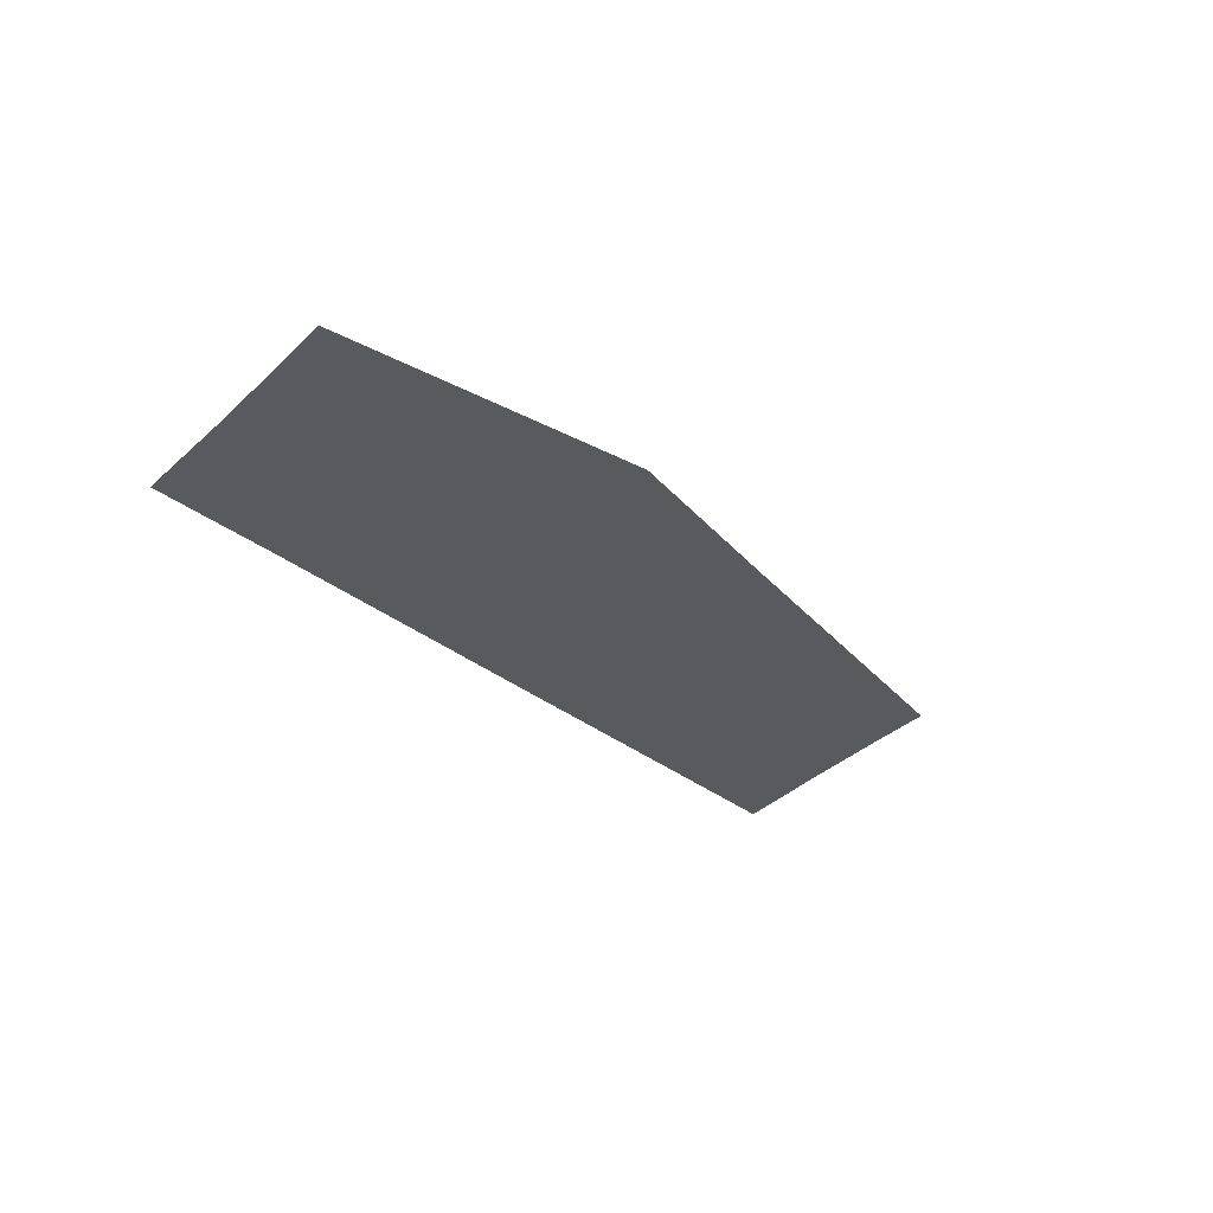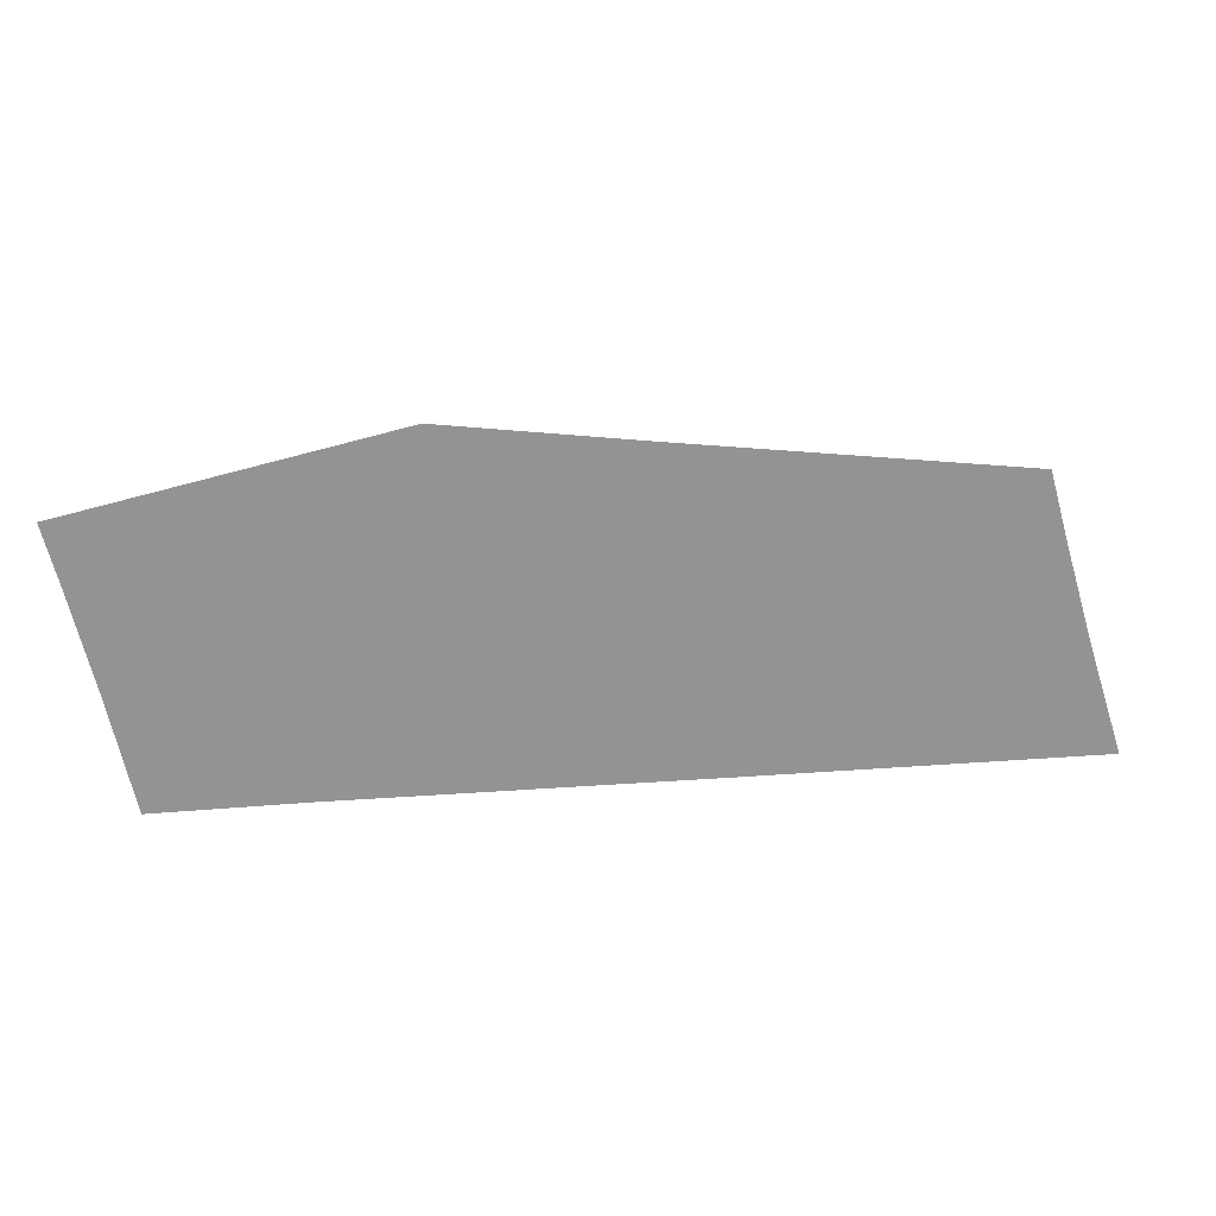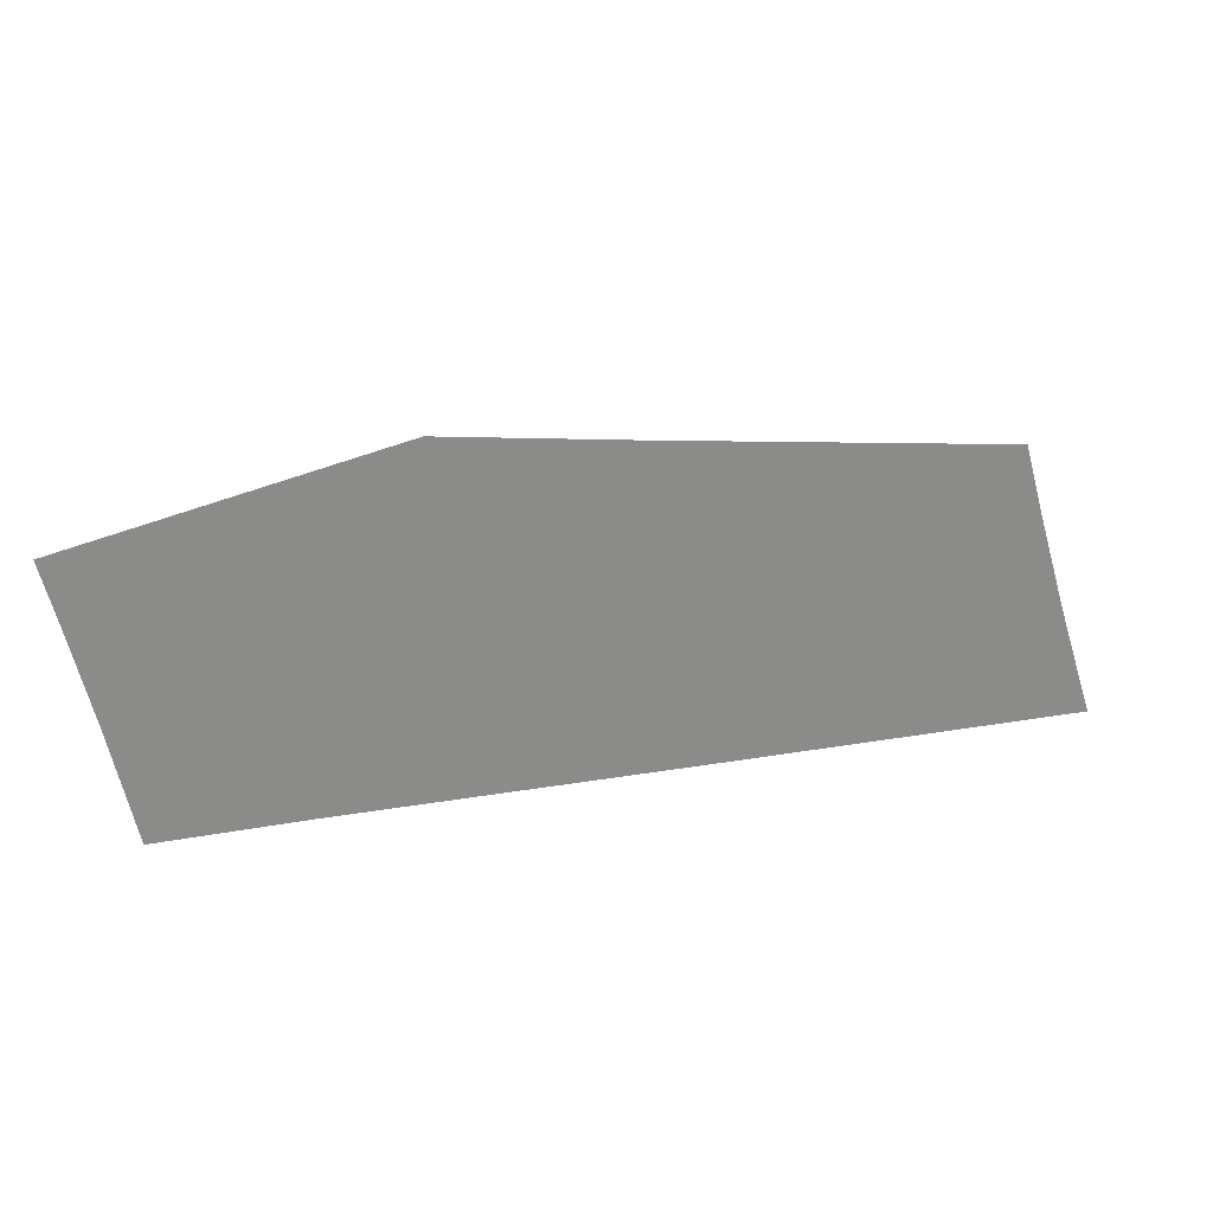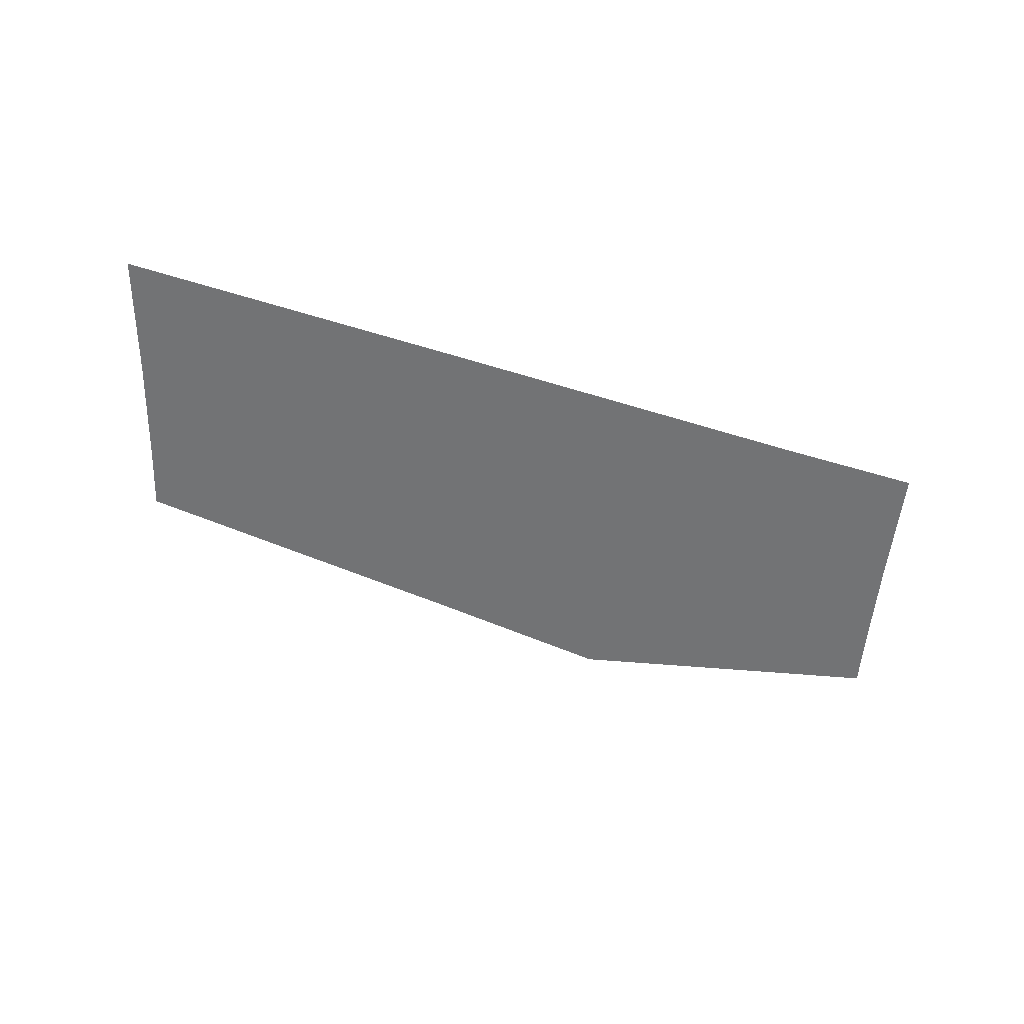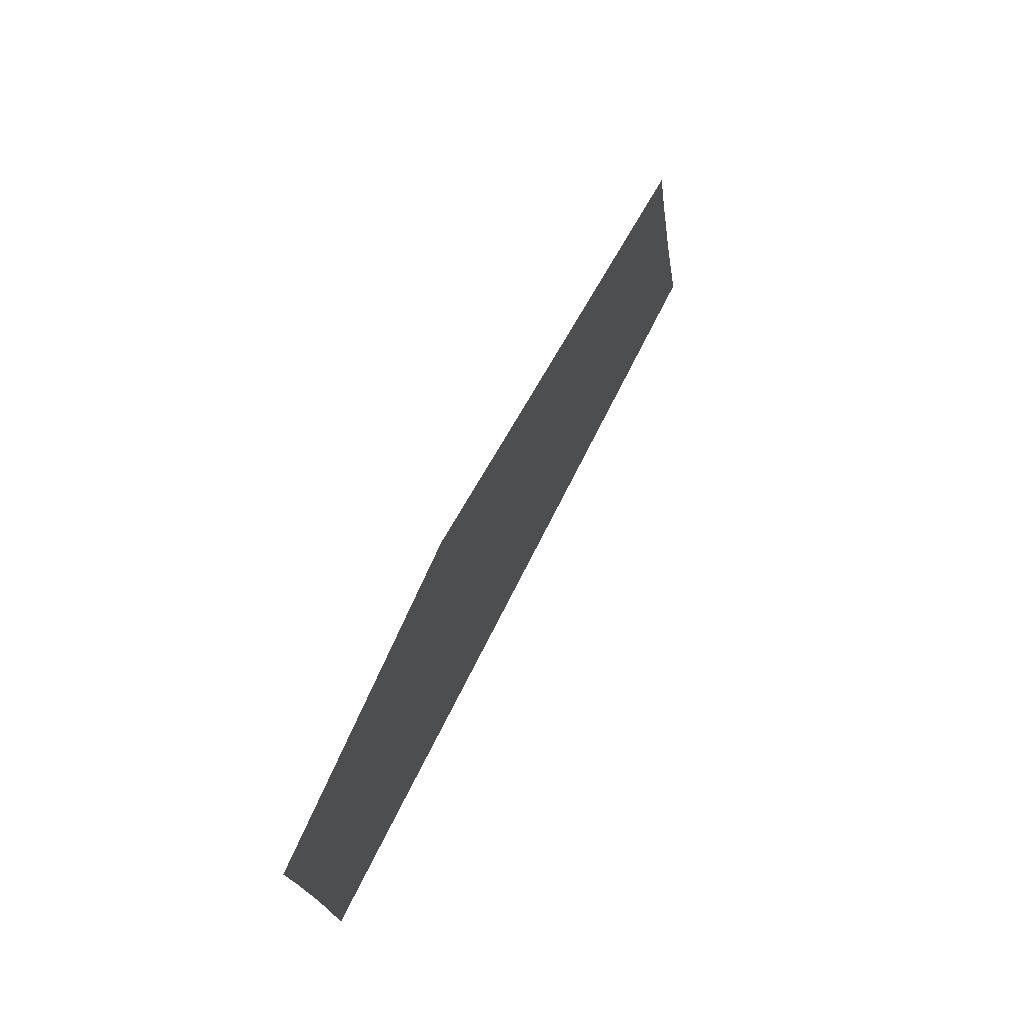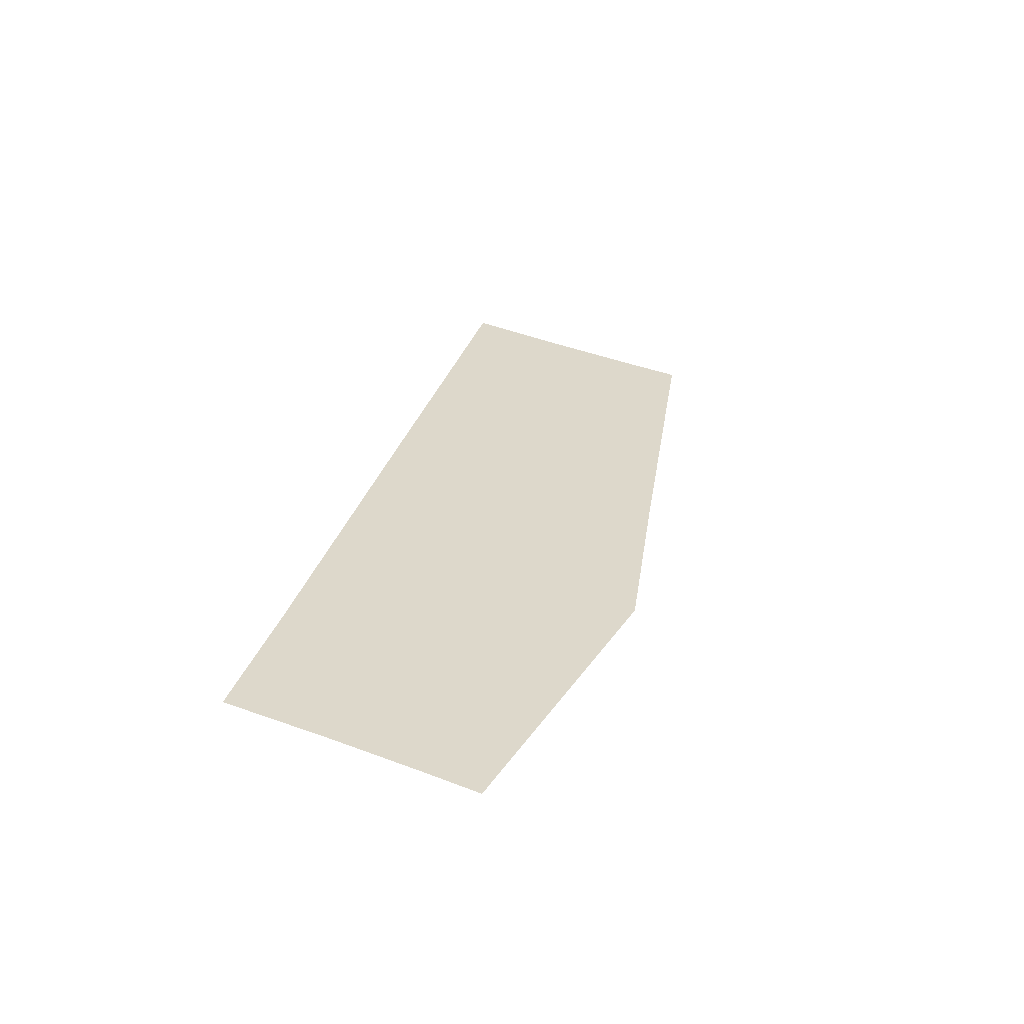
<metadata>
{"format":"obj","ext":"obj","renderer":"f3d","projection":"perspective","resolution":1024,"background":"white","views":[{"elev":-30.5,"azim":-50.3,"up":"+Y"},{"elev":23.7,"azim":-7.1,"up":"+Z"},{"elev":26.2,"azim":-15.2,"up":"+Z"},{"elev":-55.9,"azim":162.0,"up":"+Y"},{"elev":58.3,"azim":-65.4,"up":"+Z"},{"elev":31.4,"azim":-74.6,"up":"+Y"}]}
</metadata>
<code>
g default
v -19.51 -0 8.313
v -6.806 -0 11.19
v 0.9161 -0 10.23
v 7.532 -0 9.457
v 14.77 -0 8.608
v -18.92 -0 5.881
v -6.769 -0 6.028
v 0.8792 -0 6.028
v 7.532 -0 6.028
v 15.51 -0 6.028
v -18.03 -0 2.009
v -6.769 -0 2.009
v 0.8792 -0 2.009
v 7.532 -0 2.009
v 16.73 -0 2.009
v -17.04 0 -2.747
v -11.09 0 -2.673
v -3.695 0 -2.673
v 3.695 0 -2.673
v 18.24 0 -2.637
g pPlane1
f 1 2 7 6
f 2 3 8 7
f 3 4 9 8
f 4 5 10 9
f 6 7 12 11
f 7 8 13 12
f 8 9 14 13
f 9 10 15 14
f 11 12 17 16
f 12 13 18 17
f 13 14 19 18
f 14 15 20 19

</code>
